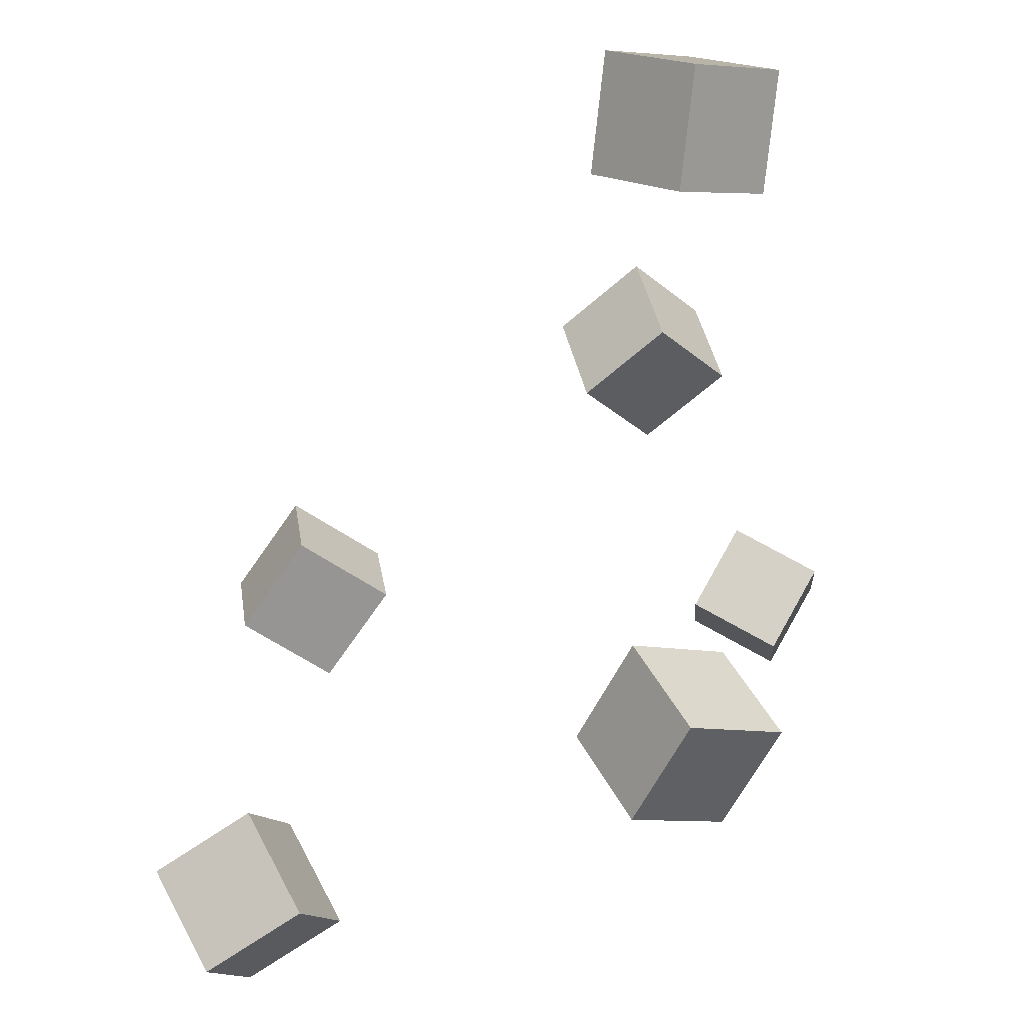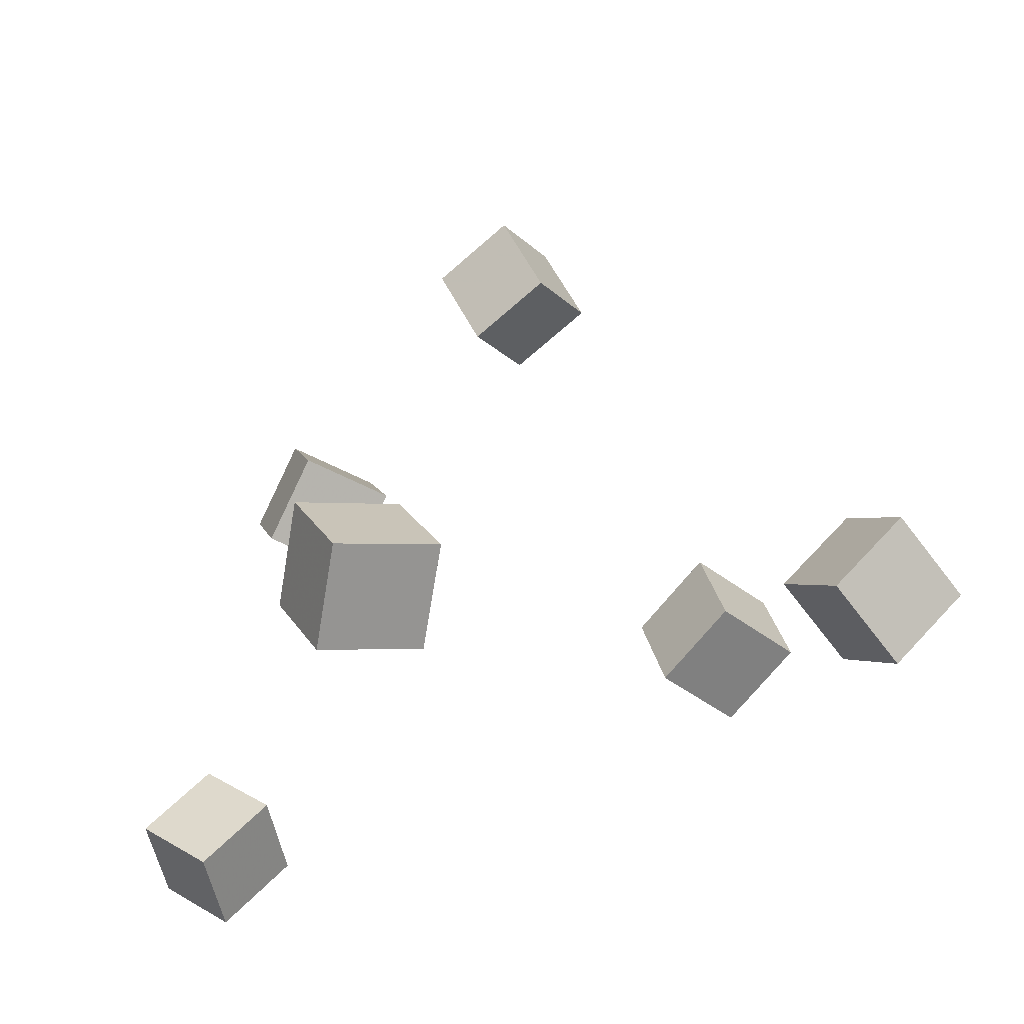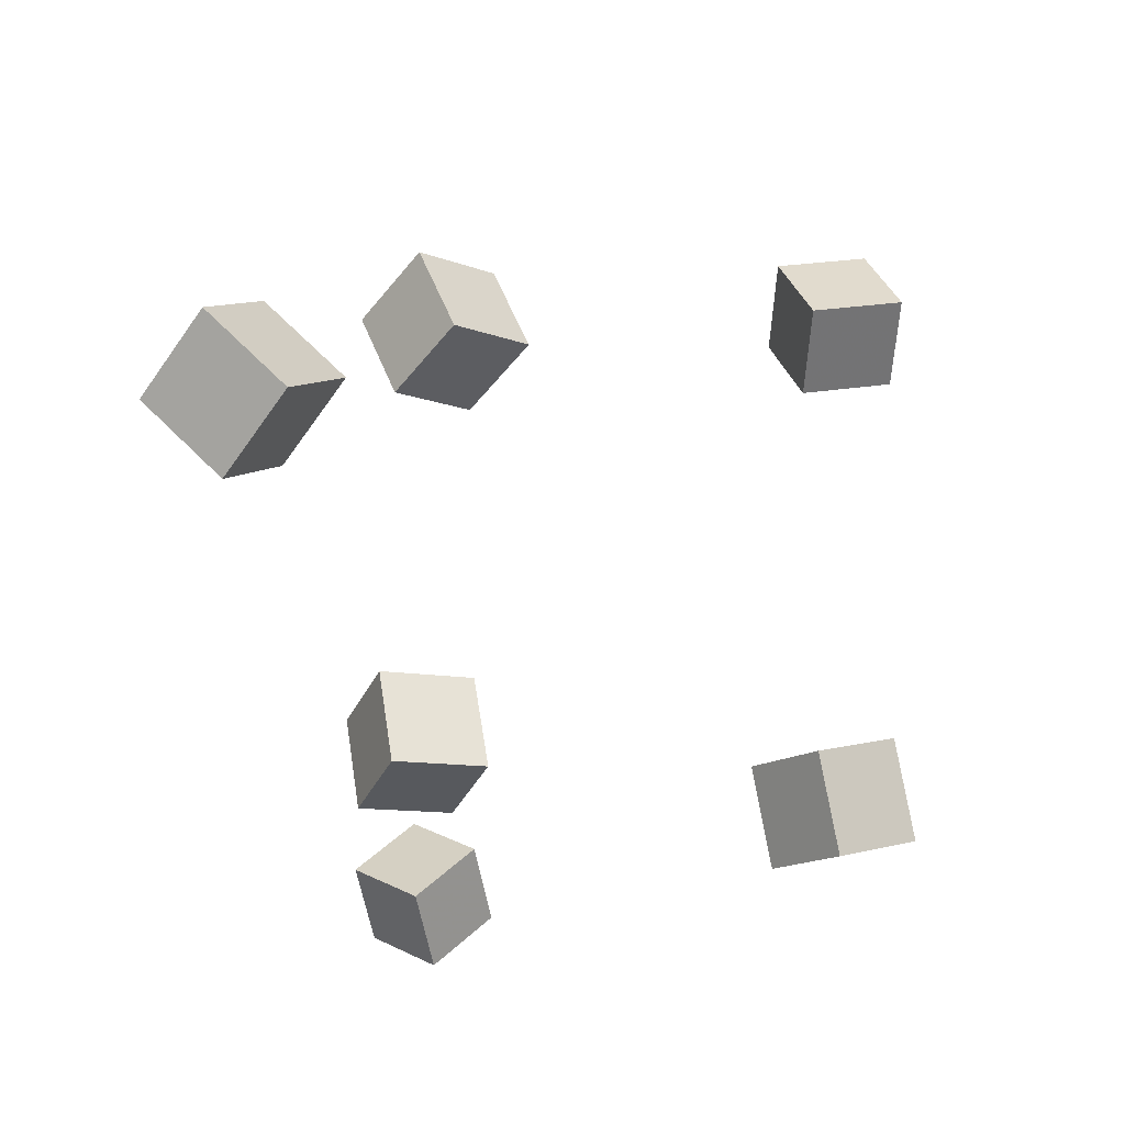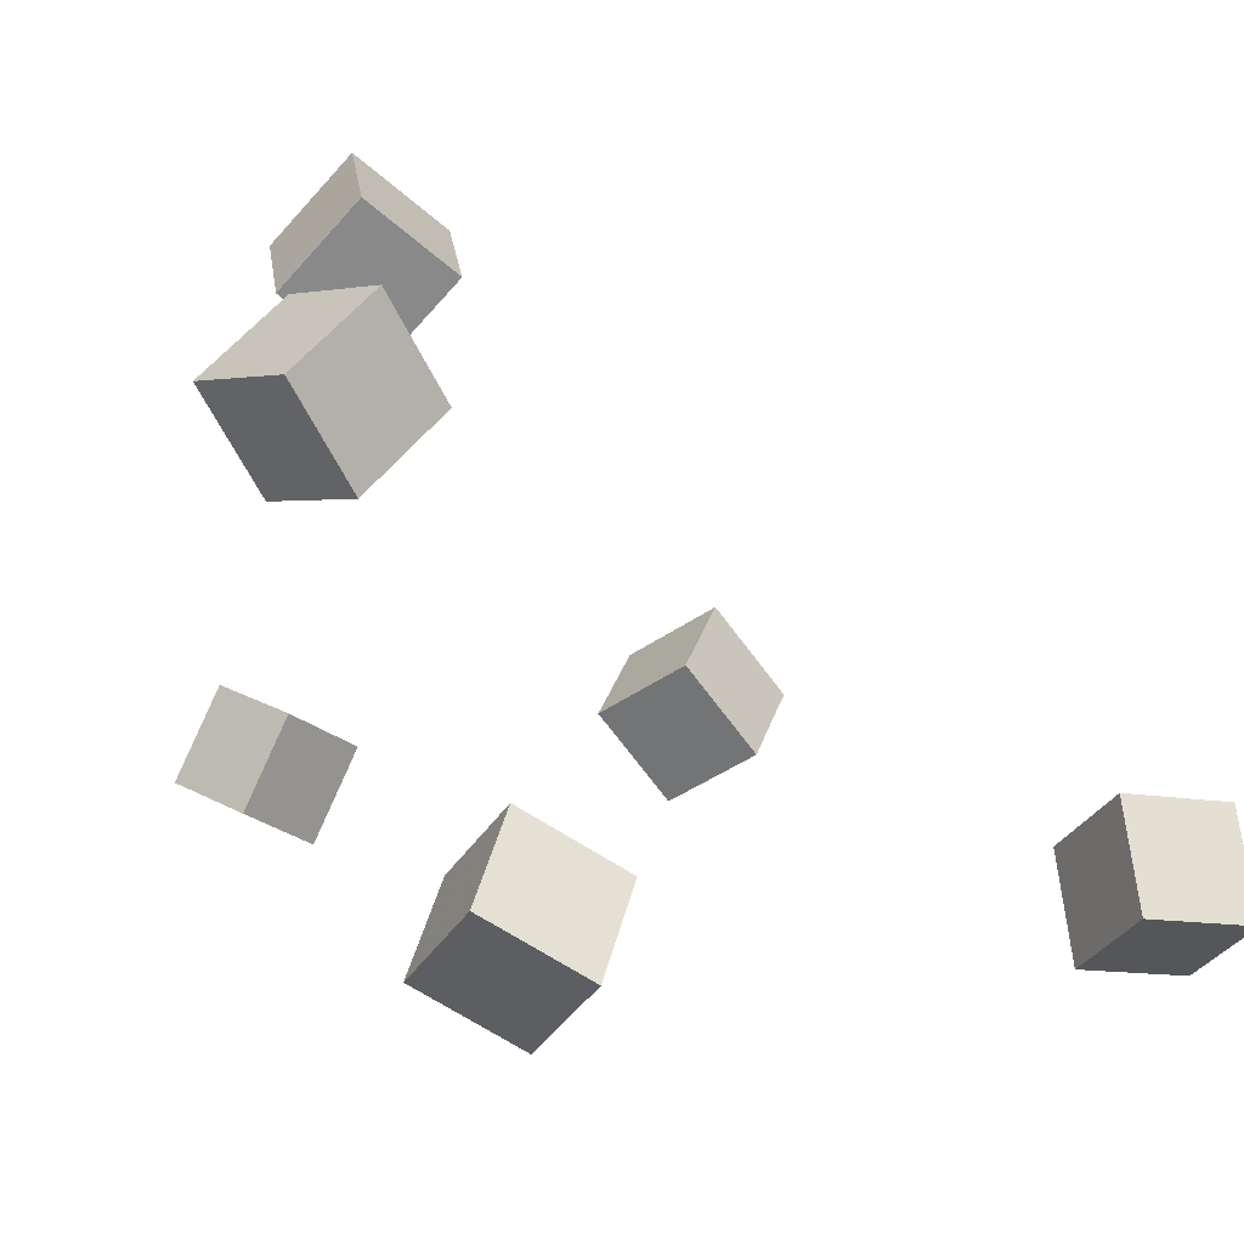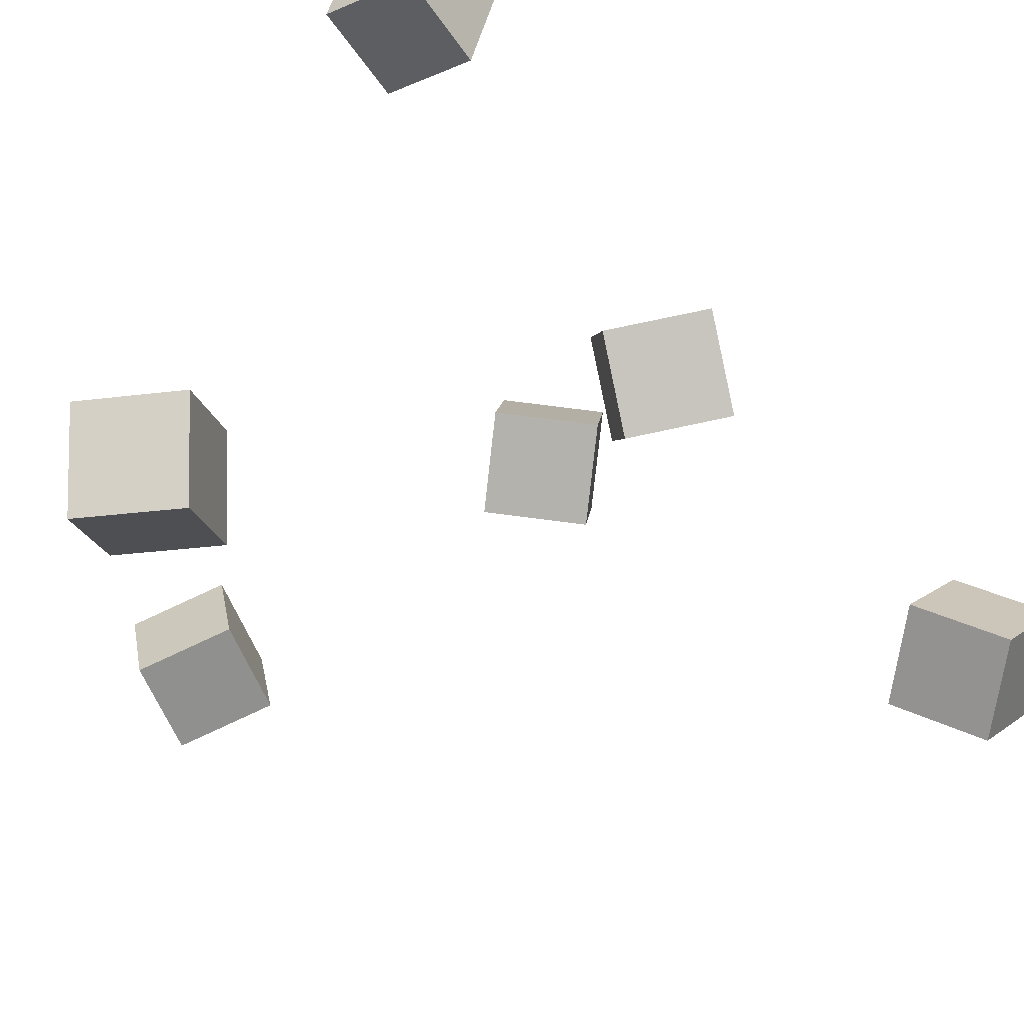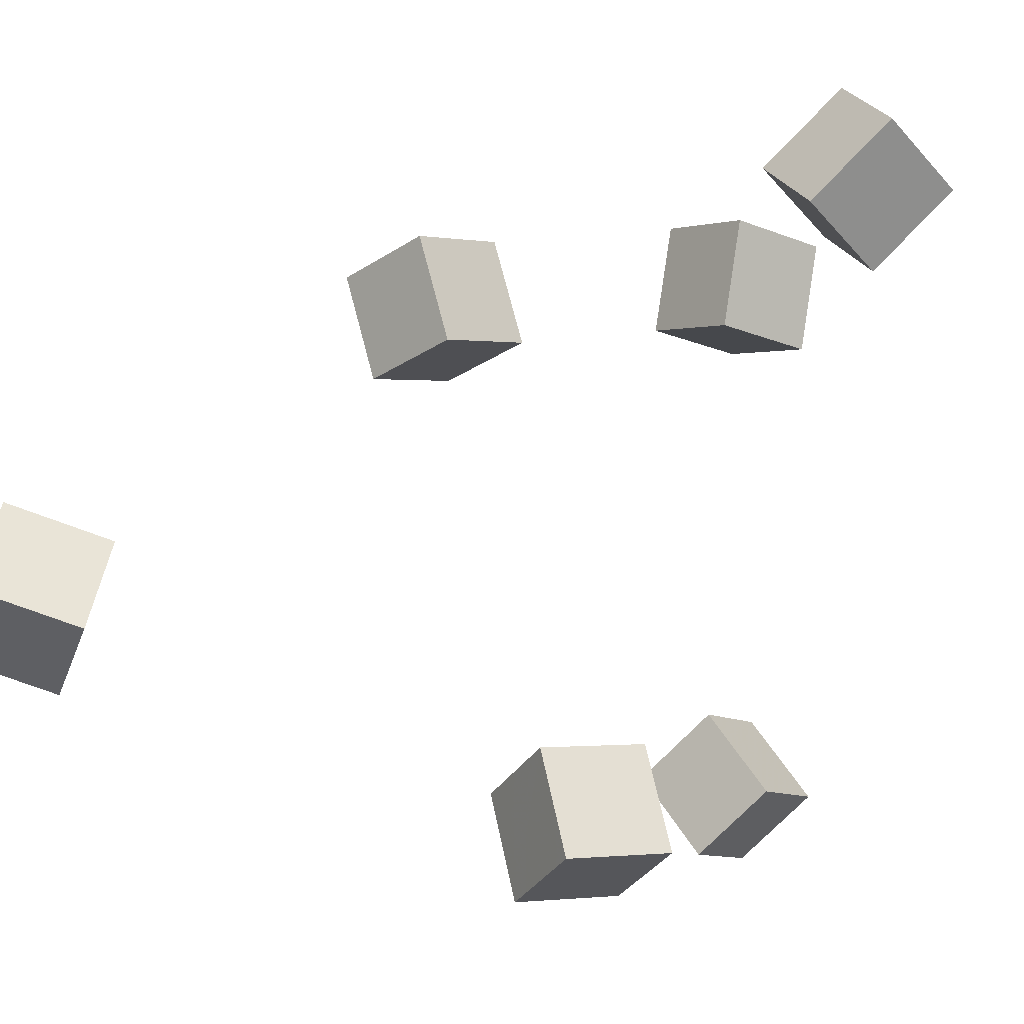
<metadata>
{"format":"obj","ext":"obj","renderer":"f3d","projection":"perspective","resolution":1024,"background":"white","views":[{"elev":-58.2,"azim":-161.4,"up":"+Z"},{"elev":-16.0,"azim":74.8,"up":"+Y"},{"elev":76.7,"azim":-1.1,"up":"+Y"},{"elev":-71.2,"azim":102.4,"up":"+Z"},{"elev":71.0,"azim":142.8,"up":"+Z"},{"elev":1.0,"azim":-73.0,"up":"+Z"}]}
</metadata>
<code>
v -0.1288 -0.1862 0.1374
v -0.1194 -0.2246 0.1775
v -0.1653 -0.1615 0.1696
v -0.1559 -0.1999 0.2097
v -0.08859 -0.1542 0.1586
v -0.07919 -0.1926 0.1987
v -0.1251 -0.1296 0.1908
v -0.1157 -0.168 0.2309
f 1.0 7.0 5.0
f 1.0 3.0 7.0
f 1.0 4.0 3.0
f 1.0 2.0 4.0
f 3.0 8.0 7.0
f 3.0 4.0 8.0
f 5.0 7.0 8.0
f 5.0 8.0 6.0
f 1.0 5.0 6.0
f 1.0 6.0 2.0
f 2.0 6.0 8.0
f 2.0 8.0 4.0
v 0.08401 -0.06328 0.1228
v 0.09481 -0.06995 0.1847
v 0.1201 -0.01285 0.1219
v 0.1309 -0.01951 0.1838
v 0.1339 -0.09924 0.1102
v 0.1447 -0.1059 0.1721
v 0.17 -0.0488 0.1093
v 0.1808 -0.05547 0.1713
f 9.0 15.0 13.0
f 9.0 11.0 15.0
f 9.0 12.0 11.0
f 9.0 10.0 12.0
f 11.0 16.0 15.0
f 11.0 12.0 16.0
f 13.0 15.0 16.0
f 13.0 16.0 14.0
f 9.0 13.0 14.0
f 9.0 14.0 10.0
f 10.0 14.0 16.0
f 10.0 16.0 12.0
v -0.2068 0.2853 -0.05879
v -0.164 0.2883 -0.01552
v -0.1822 0.2334 -0.0795
v -0.1394 0.2364 -0.03623
v -0.2424 0.2535 -0.02134
v -0.1996 0.2565 0.02193
v -0.2178 0.2016 -0.04205
v -0.1751 0.2046 0.001217
f 17.0 23.0 21.0
f 17.0 19.0 23.0
f 17.0 20.0 19.0
f 17.0 18.0 20.0
f 19.0 24.0 23.0
f 19.0 20.0 24.0
f 21.0 23.0 24.0
f 21.0 24.0 22.0
f 17.0 21.0 22.0
f 17.0 22.0 18.0
f 18.0 22.0 24.0
f 18.0 24.0 20.0
v 0.1628 -0.09825 -0.161
v 0.1796 -0.05927 -0.118
v 0.1064 -0.084 -0.1518
v 0.1232 -0.04502 -0.1088
v 0.167 -0.05616 -0.2008
v 0.1838 -0.01718 -0.1578
v 0.1106 -0.04191 -0.1916
v 0.1274 -0.002929 -0.1486
f 25.0 31.0 29.0
f 25.0 27.0 31.0
f 25.0 28.0 27.0
f 25.0 26.0 28.0
f 27.0 32.0 31.0
f 27.0 28.0 32.0
f 29.0 31.0 32.0
f 29.0 32.0 30.0
f 25.0 29.0 30.0
f 25.0 30.0 26.0
f 26.0 30.0 32.0
f 26.0 32.0 28.0
v -0.1557 0.02767 0.1052
v -0.1479 0.04538 0.1591
v -0.1336 0.07589 0.08619
v -0.1258 0.0936 0.1401
v -0.1032 0.003683 0.1055
v -0.09544 0.02139 0.1594
v -0.0811 0.05191 0.08648
v -0.0733 0.06962 0.1404
f 33.0 39.0 37.0
f 33.0 35.0 39.0
f 33.0 36.0 35.0
f 33.0 34.0 36.0
f 35.0 40.0 39.0
f 35.0 36.0 40.0
f 37.0 39.0 40.0
f 37.0 40.0 38.0
f 33.0 37.0 38.0
f 33.0 38.0 34.0
f 34.0 38.0 40.0
f 34.0 40.0 36.0
v -0.1296 -0.01405 -0.1047
v -0.08527 -0.05855 -0.1059
v -0.0915 0.02476 -0.1344
v -0.04715 -0.01974 -0.1356
v -0.1512 -0.0341 -0.1586
v -0.1069 -0.0786 -0.1598
v -0.1131 0.004701 -0.1883
v -0.06873 -0.0398 -0.1895
f 41.0 47.0 45.0
f 41.0 43.0 47.0
f 41.0 44.0 43.0
f 41.0 42.0 44.0
f 43.0 48.0 47.0
f 43.0 44.0 48.0
f 45.0 47.0 48.0
f 45.0 48.0 46.0
f 41.0 45.0 46.0
f 41.0 46.0 42.0
f 42.0 46.0 48.0
f 42.0 48.0 44.0

</code>
